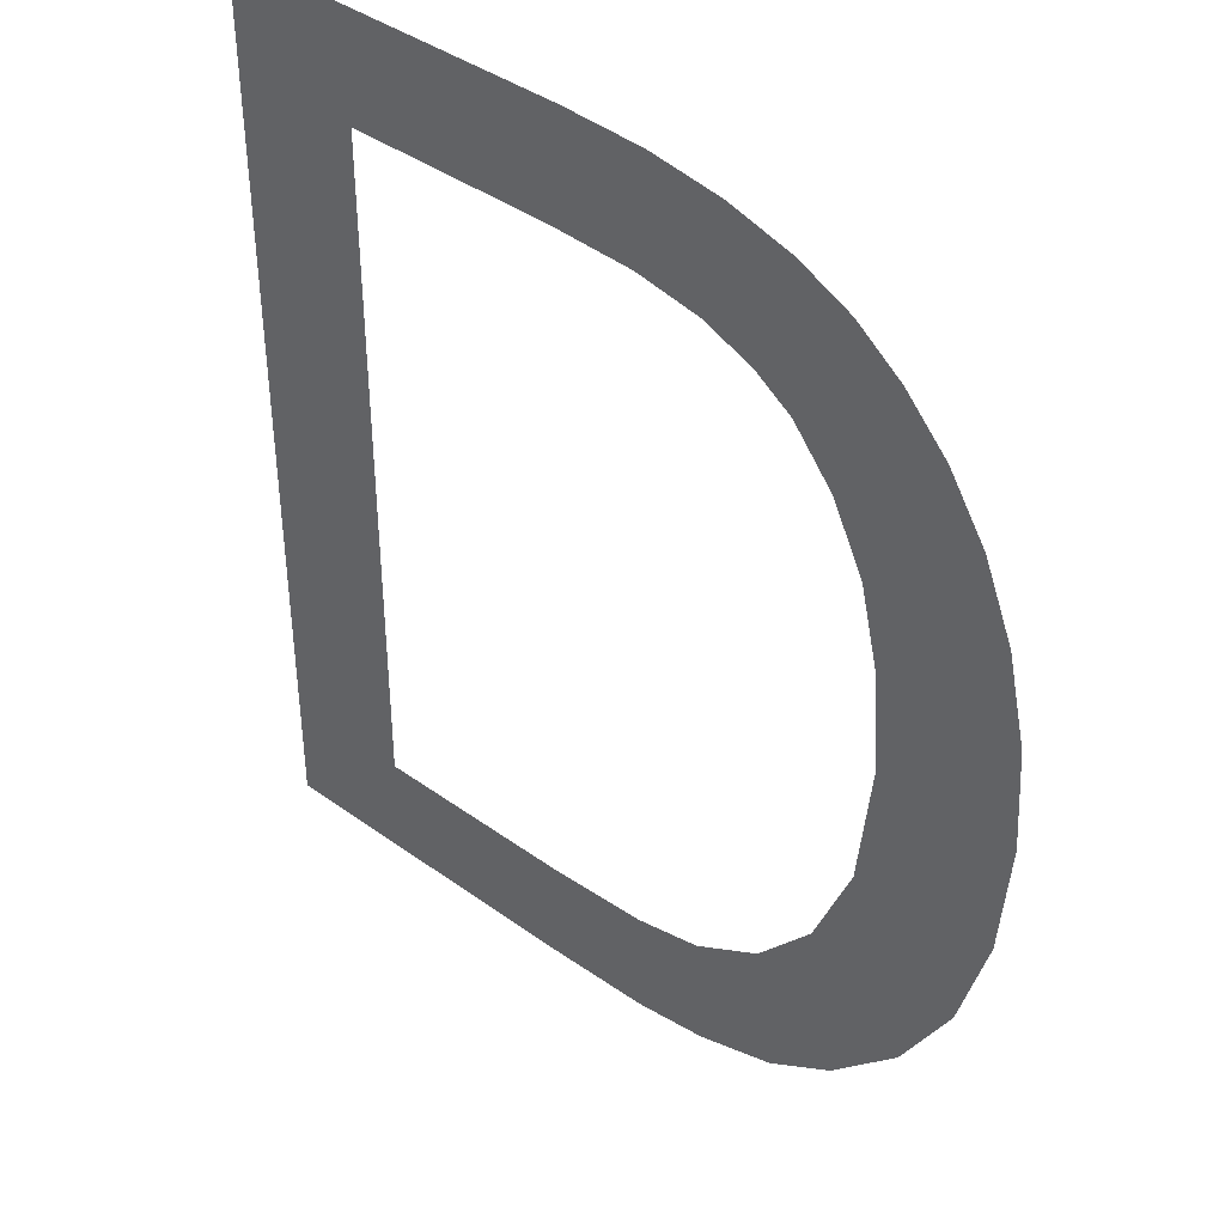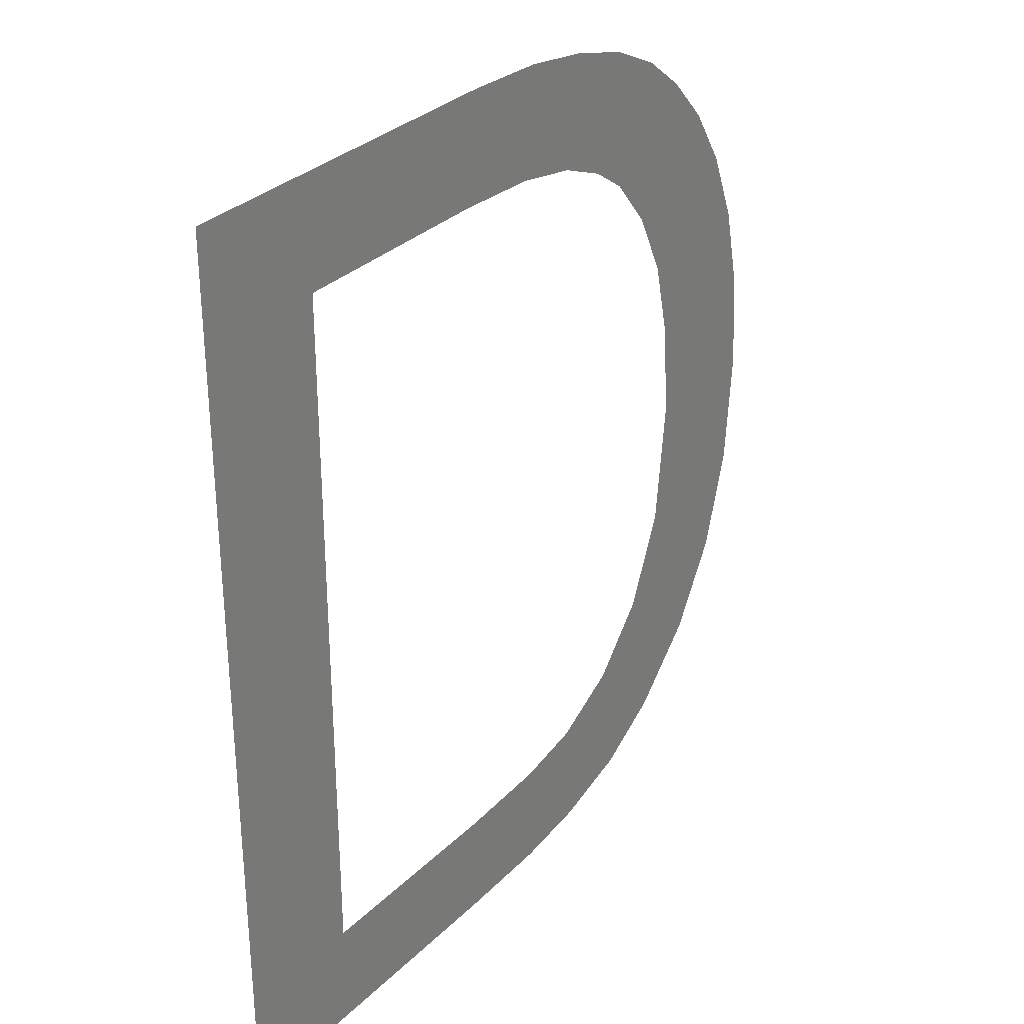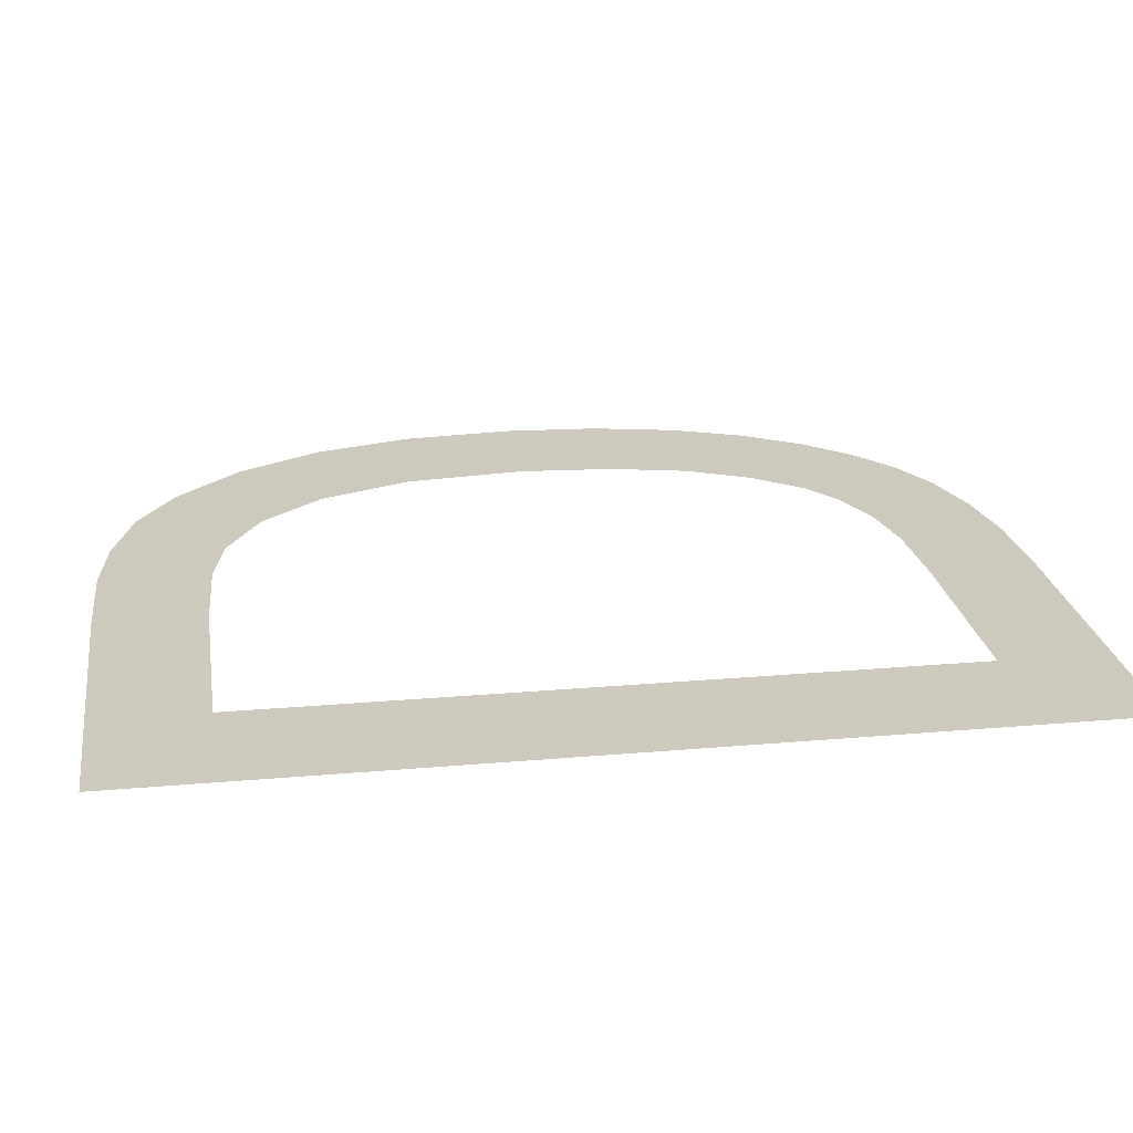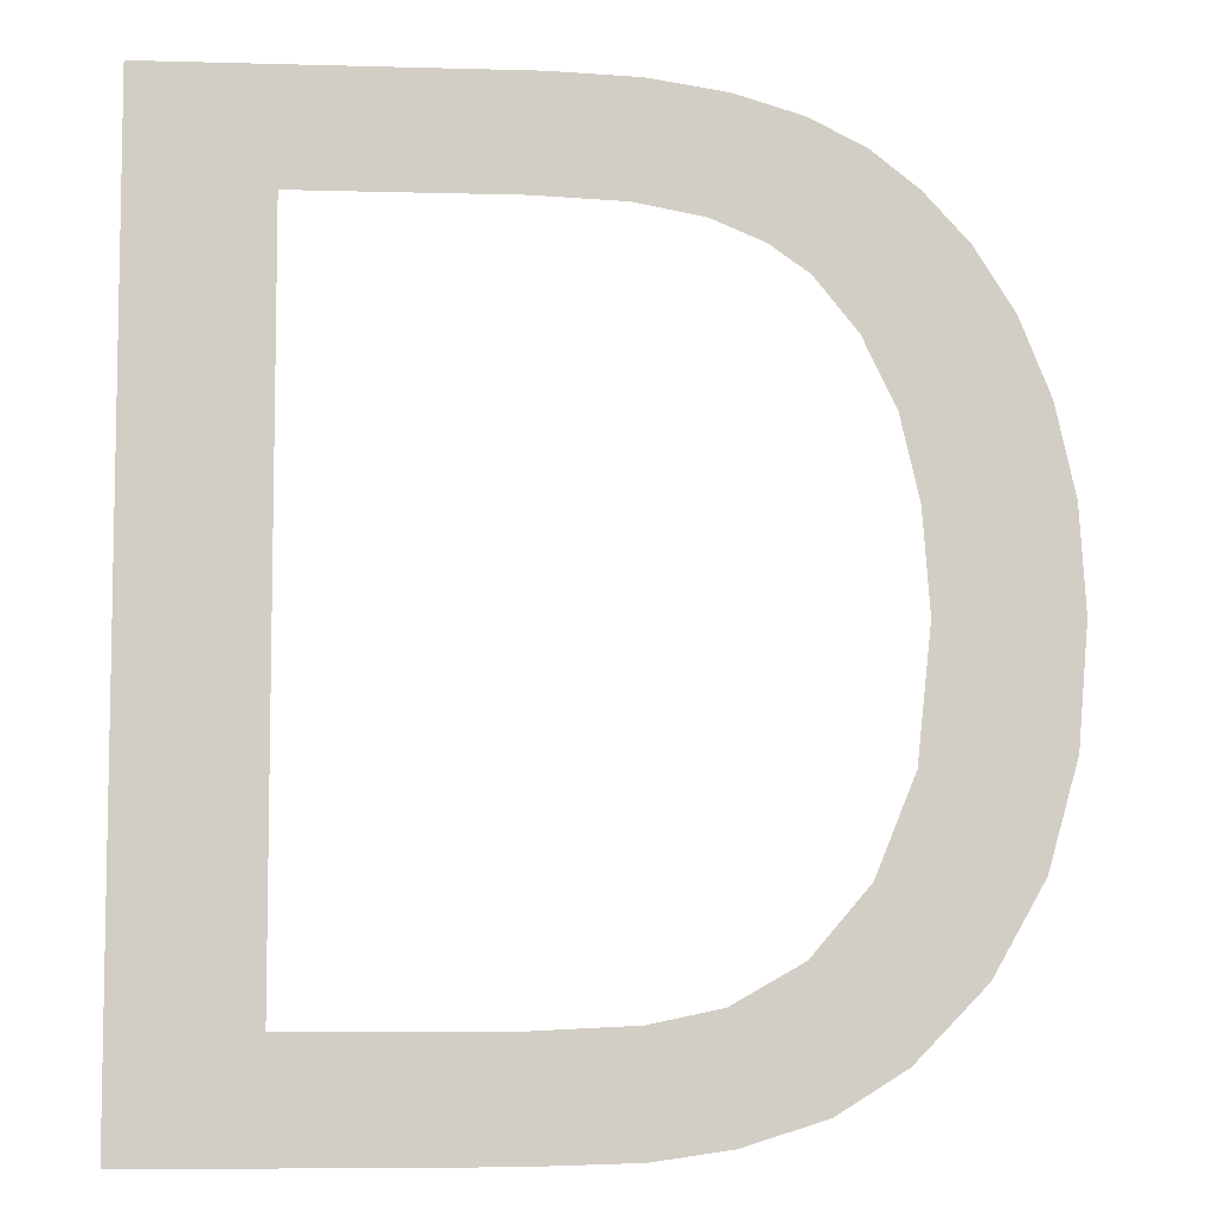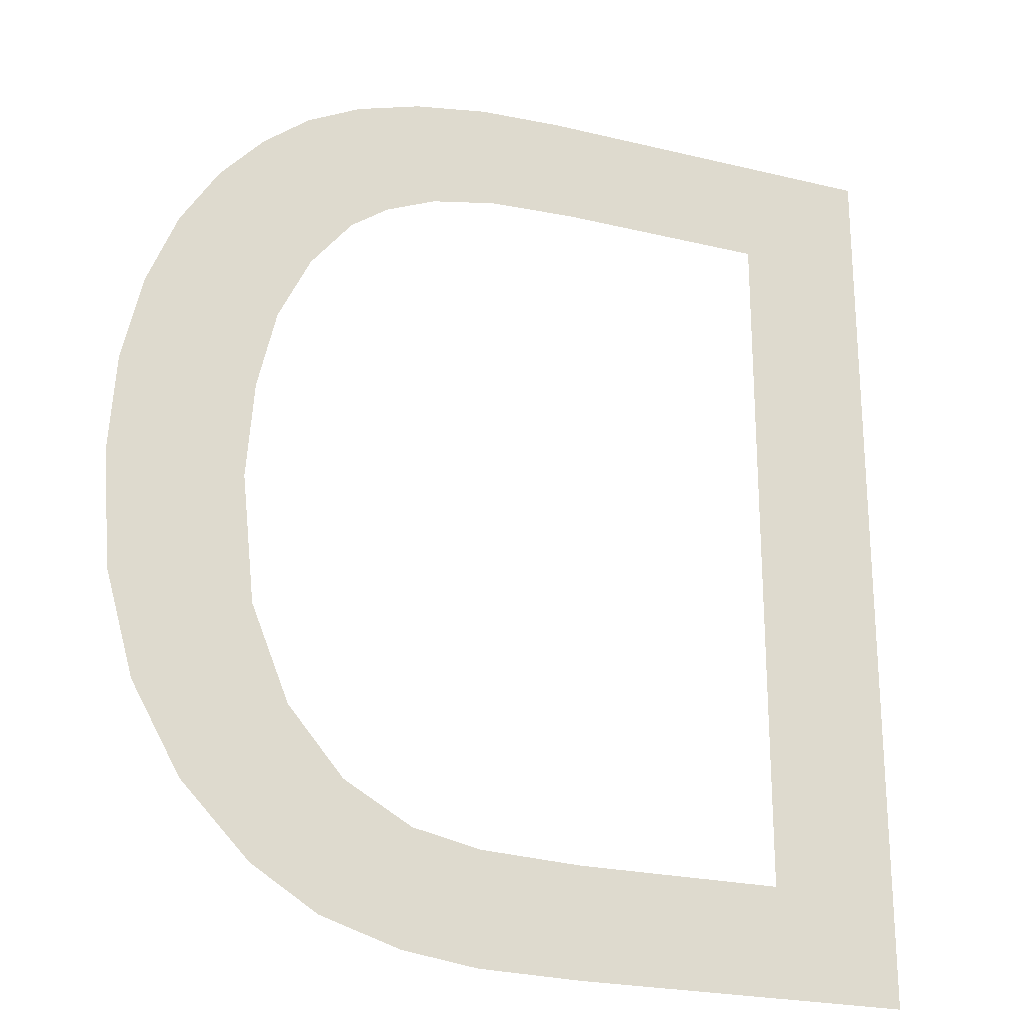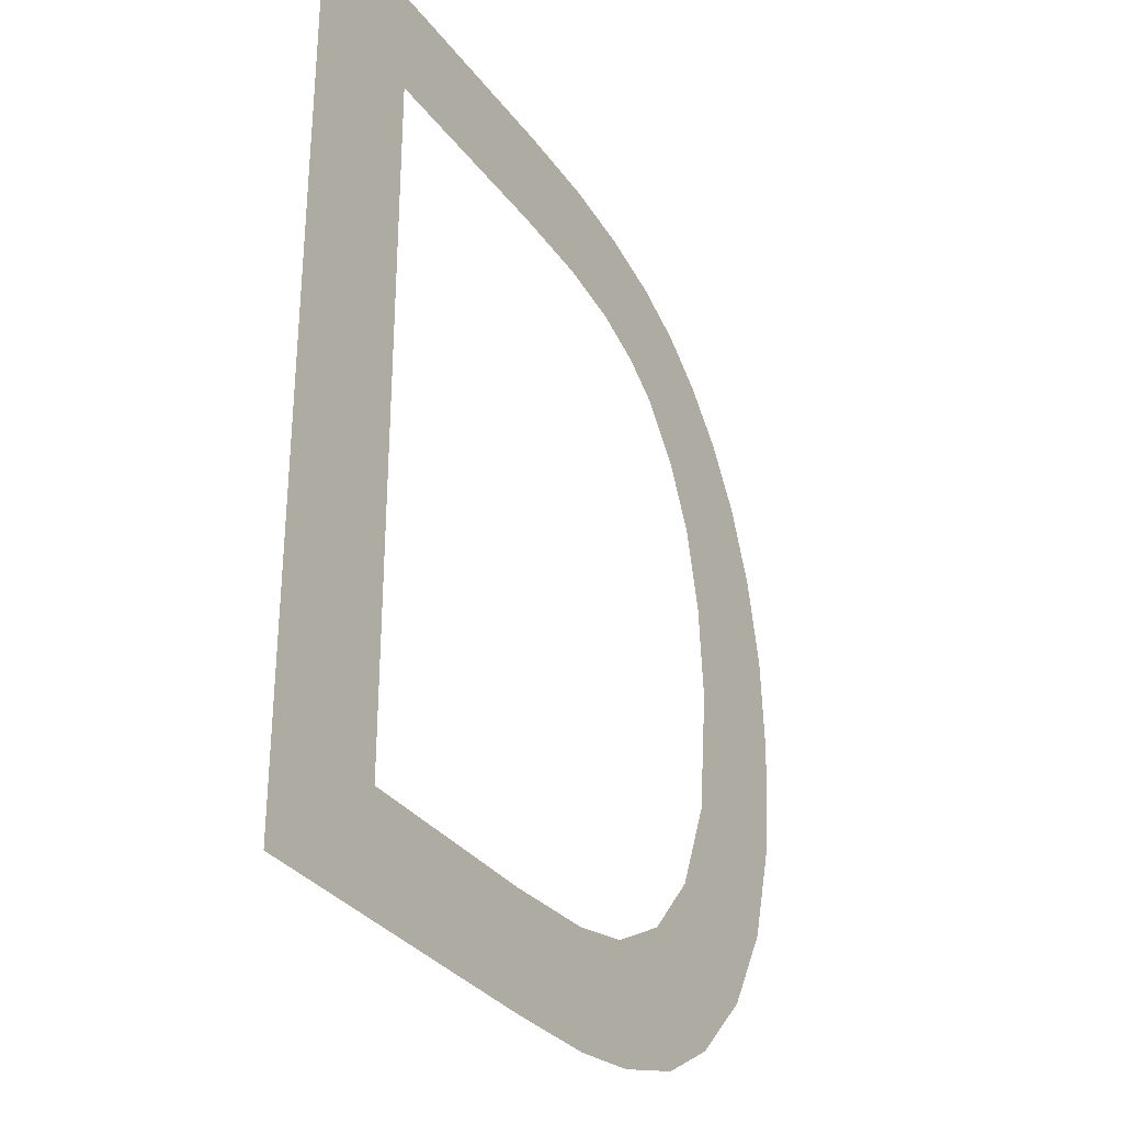
<metadata>
{"format":"obj","ext":"obj","renderer":"f3d","projection":"perspective","resolution":1024,"background":"white","views":[{"elev":40.6,"azim":41.5,"up":"+Z"},{"elev":31.6,"azim":-53.2,"up":"+Z"},{"elev":22.6,"azim":-98.7,"up":"+Y"},{"elev":-7.0,"azim":-4.6,"up":"+Z"},{"elev":-23.3,"azim":157.6,"up":"+Z"},{"elev":-32.3,"azim":-59.5,"up":"+Z"}]}
</metadata>
<code>
o #ID289
v 0.003947 0.7853 0.4129
v 0.004515 0.7853 0.4134
v 0.003947 0.7853 0.4169
v 0.005424 0.7853 0.4129
v 0.005419 0.7853 0.4134
v 0.005858 0.7853 0.4134
v 0.005867 0.7853 0.413
v 0.006153 0.7853 0.4135
v 0.006189 0.7853 0.413
v 0.006448 0.7853 0.4137
v 0.006533 0.7853 0.4131
v 0.00669 0.7853 0.414
v 0.00682 0.7853 0.4133
v 0.006856 0.7853 0.4144
v 0.007115 0.7853 0.4136
v 0.006914 0.7853 0.4149
v 0.007088 0.7853 0.4163
v 0.007254 0.7853 0.4161
v 0.00733 0.7853 0.414
v 0.007384 0.7853 0.4157
v 0.007455 0.7853 0.4144
v 0.007469 0.7853 0.4154
v 0.007496 0.7853 0.4149
v 0.004515 0.7853 0.4165
v 0.005495 0.7853 0.4169
v 0.005433 0.7853 0.4165
v 0.005813 0.7853 0.4165
v 0.005862 0.7853 0.4169
v 0.006099 0.7853 0.4164
v 0.006184 0.7853 0.4169
v 0.006319 0.7853 0.4163
v 0.006466 0.7853 0.4168
v 0.006484 0.7853 0.4162
v 0.006699 0.7853 0.4167
v 0.006663 0.7853 0.416
v 0.006802 0.7853 0.4157
v 0.0069 0.7853 0.4165
v 0.006883 0.7853 0.4153
v 0.007088 0.7853 0.4163
v 0.006914 0.7853 0.4149
v 0.0069 0.7853 0.4165
v 0.006883 0.7853 0.4153
v 0.006802 0.7853 0.4157
v 0.006699 0.7853 0.4167
v 0.006663 0.7853 0.416
v 0.006484 0.7853 0.4162
v 0.006466 0.7853 0.4168
v 0.006319 0.7853 0.4163
v 0.006184 0.7853 0.4169
v 0.006099 0.7853 0.4164
v 0.005862 0.7853 0.4169
v 0.005813 0.7853 0.4165
v 0.005495 0.7853 0.4169
v 0.005433 0.7853 0.4165
v 0.004515 0.7853 0.4165
v 0.004515 0.7853 0.4134
v 0.003947 0.7853 0.4169
v 0.007496 0.7853 0.4149
v 0.007455 0.7853 0.4144
v 0.007469 0.7853 0.4154
v 0.007384 0.7853 0.4157
v 0.00733 0.7853 0.414
v 0.007254 0.7853 0.4161
v 0.007115 0.7853 0.4136
v 0.006856 0.7853 0.4144
v 0.00682 0.7853 0.4133
v 0.00669 0.7853 0.414
v 0.006533 0.7853 0.4131
v 0.006448 0.7853 0.4137
v 0.006189 0.7853 0.413
v 0.006153 0.7853 0.4135
v 0.005867 0.7853 0.413
v 0.005858 0.7853 0.4134
v 0.005424 0.7853 0.4129
v 0.005419 0.7853 0.4134
v 0.003947 0.7853 0.4129
f 1 2 3
f 2 1 4
f 2 4 5
f 5 4 6
f 6 4 7
f 6 7 8
f 8 7 9
f 8 9 10
f 10 9 11
f 10 11 12
f 12 11 13
f 12 13 14
f 14 13 15
f 14 15 16
f 16 15 17
f 17 15 18
f 18 15 19
f 18 19 20
f 20 19 21
f 20 21 22
f 22 21 23
f 3 24 25
f 24 3 2
f 25 24 26
f 25 26 27
f 25 27 28
f 28 27 29
f 28 29 30
f 30 29 31
f 30 31 32
f 32 31 33
f 32 33 34
f 34 33 35
f 34 35 36
f 34 36 37
f 37 36 38
f 37 38 16
f 37 16 17
f 39 40 41
f 40 42 41
f 42 43 41
f 41 43 44
f 43 45 44
f 45 46 44
f 44 46 47
f 46 48 47
f 47 48 49
f 48 50 49
f 49 50 51
f 50 52 51
f 51 52 53
f 52 54 53
f 54 55 53
f 56 57 55
f 53 55 57
f 58 59 60
f 60 59 61
f 59 62 61
f 61 62 63
f 62 64 63
f 63 64 39
f 39 64 40
f 40 64 65
f 64 66 65
f 65 66 67
f 66 68 67
f 67 68 69
f 68 70 69
f 69 70 71
f 70 72 71
f 71 72 73
f 72 74 73
f 73 74 75
f 75 74 56
f 74 76 56
f 57 56 76

</code>
